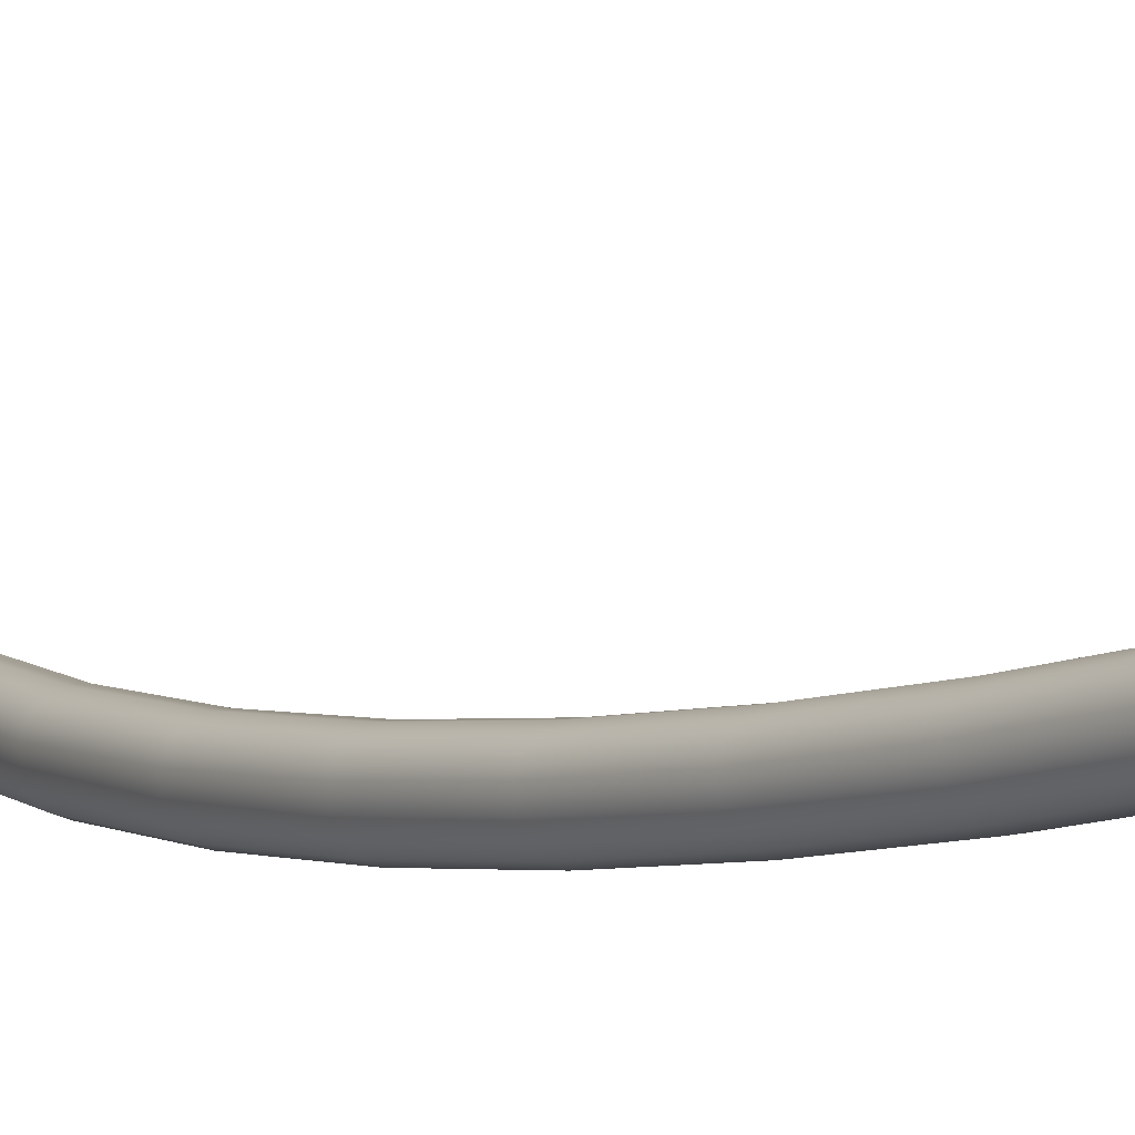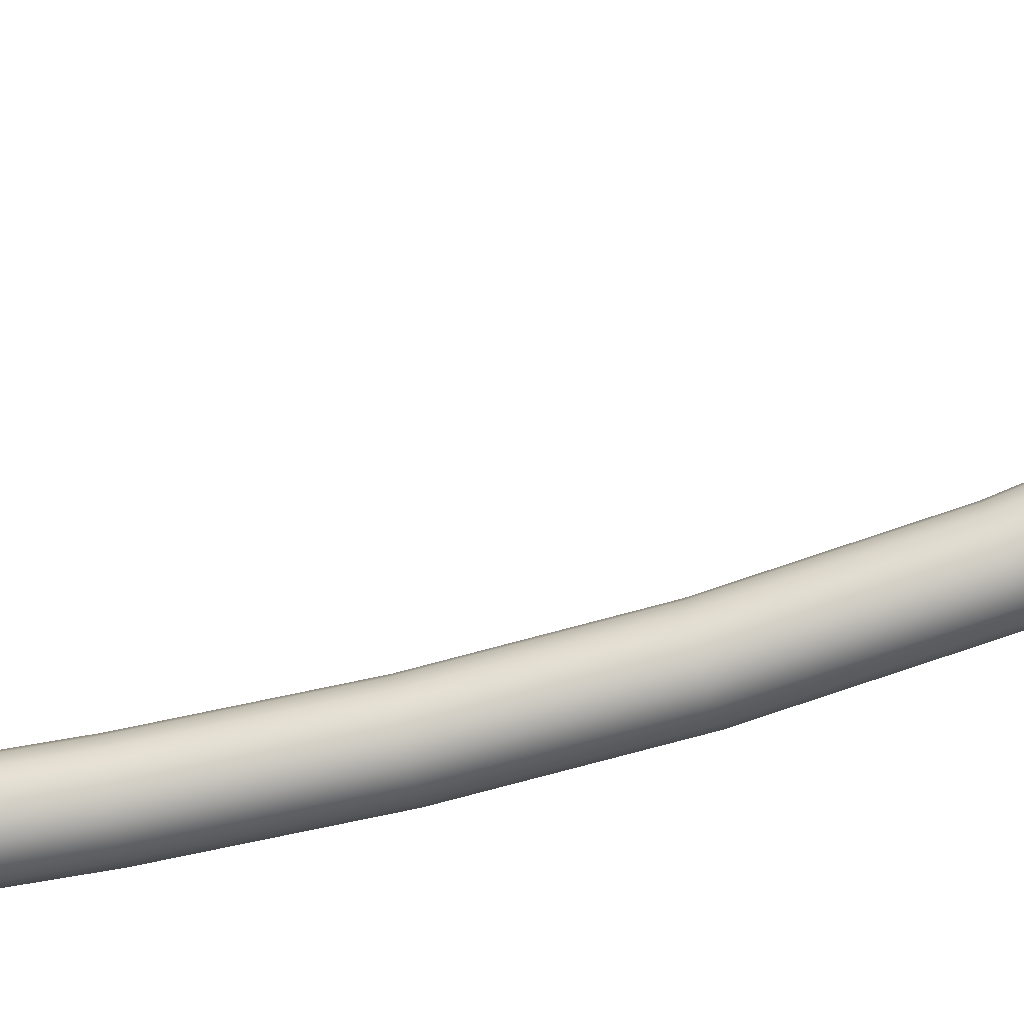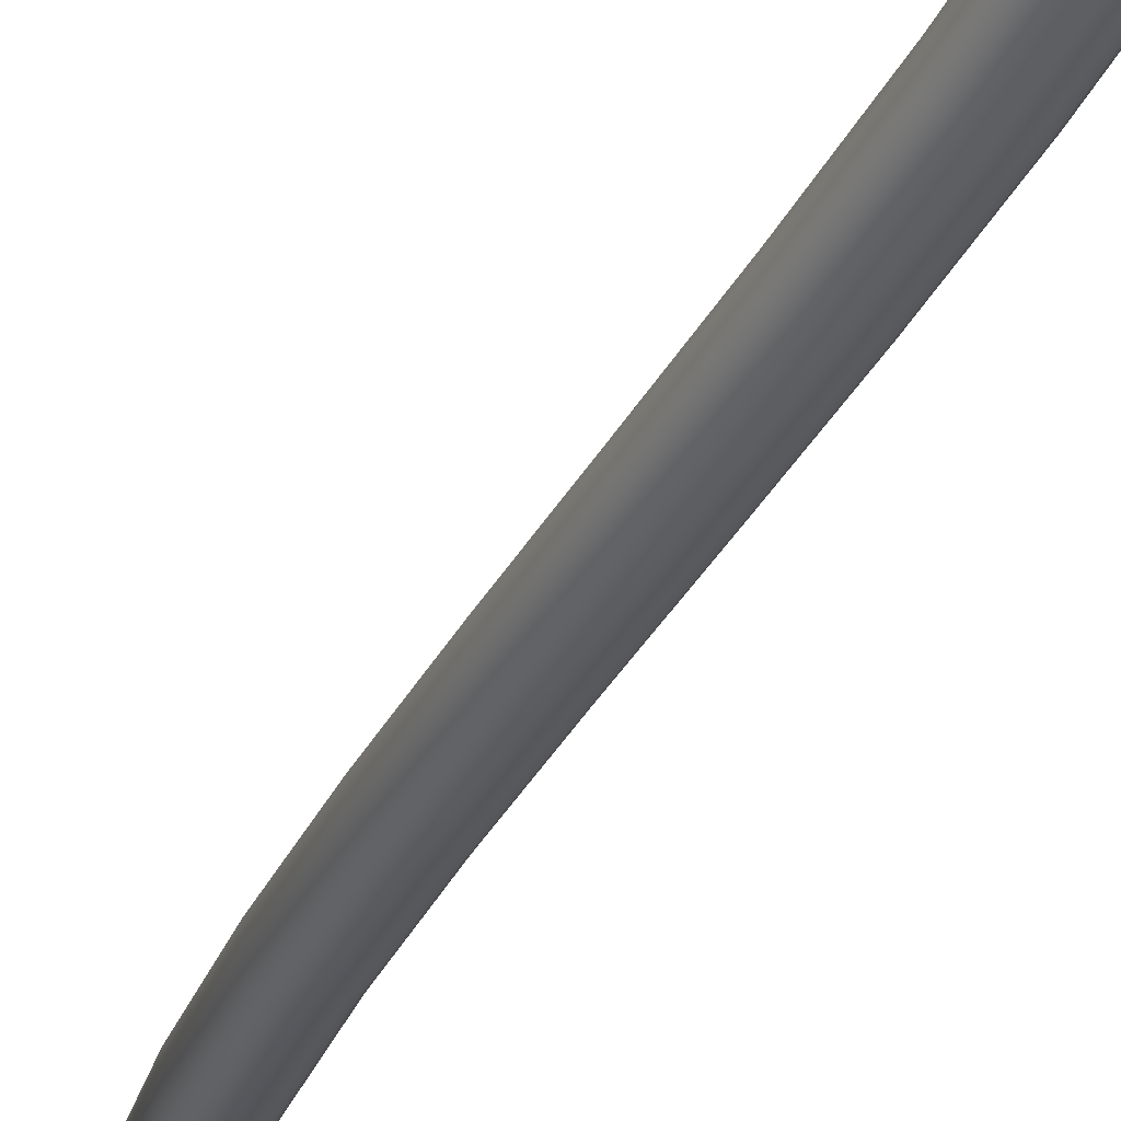
<metadata>
{"format":"obj","ext":"obj","renderer":"f3d","projection":"perspective","resolution":1024,"background":"white","views":[{"elev":-11.1,"azim":-30.3,"up":"+Z"},{"elev":-50.6,"azim":106.6,"up":"+Z"},{"elev":-40.1,"azim":-18.3,"up":"+Z"}]}
</metadata>
<code>
o BezierCurve.021
v -20.19 5.395 24.77
v -20.29 5.397 24.84
v -20.36 5.4 24.94
v -20.39 5.404 25.06
v -20.36 5.408 25.18
v -20.29 5.411 25.28
v -20.19 5.413 25.35
v -20.07 5.414 25.37
v -19.96 5.413 25.35
v -19.85 5.411 25.28
v -19.79 5.408 25.18
v -19.76 5.404 25.06
v -19.79 5.4 24.94
v -19.85 5.397 24.84
v -19.96 5.395 24.77
v -20.07 5.394 24.75
v -20.23 6.72 24.74
v -20.33 6.716 24.8
v -20.4 6.715 24.9
v -20.42 6.716 25.02
v -20.4 6.72 25.14
v -20.33 6.726 25.24
v -20.23 6.733 25.31
v -20.11 6.74 25.33
v -19.99 6.746 25.31
v -19.89 6.75 25.24
v -19.83 6.751 25.14
v -19.8 6.749 25.02
v -19.83 6.745 24.9
v -19.89 6.739 24.8
v -19.99 6.733 24.73
v -20.11 6.726 24.71
v -20.33 8.032 24.71
v -20.43 8.023 24.78
v -20.5 8.017 24.88
v -20.52 8.016 25
v -20.5 8.019 25.12
v -20.43 8.026 25.22
v -20.33 8.036 25.29
v -20.21 8.048 25.31
v -20.1 8.059 25.29
v -20 8.068 25.22
v -19.93 8.073 25.12
v -19.91 8.074 25
v -19.93 8.071 24.88
v -20 8.064 24.78
v -20.1 8.054 24.71
v -20.22 8.043 24.69
v -20.48 9.34 24.71
v -20.58 9.327 24.78
v -20.65 9.318 24.88
v -20.67 9.313 25
v -20.64 9.315 25.12
v -20.58 9.321 25.22
v -20.48 9.332 25.29
v -20.36 9.346 25.31
v -20.24 9.36 25.29
v -20.14 9.373 25.22
v -20.07 9.382 25.12
v -20.05 9.387 25
v -20.07 9.385 24.88
v -20.14 9.379 24.78
v -20.24 9.368 24.71
v -20.36 9.354 24.69
v -20.64 10.65 24.75
v -20.74 10.64 24.82
v -20.81 10.63 24.92
v -20.83 10.62 25.04
v -20.81 10.62 25.15
v -20.74 10.62 25.26
v -20.64 10.63 25.32
v -20.52 10.64 25.35
v -20.4 10.66 25.32
v -20.3 10.67 25.25
v -20.24 10.69 25.15
v -20.22 10.7 25.03
v -20.24 10.7 24.92
v -20.31 10.69 24.81
v -20.41 10.68 24.75
v -20.53 10.67 24.72
v -20.81 11.98 24.83
v -20.91 11.97 24.89
v -20.98 11.95 24.99
v -21 11.94 25.11
v -20.97 11.93 25.23
v -20.91 11.93 25.33
v -20.8 11.94 25.4
v -20.69 11.95 25.42
v -20.57 11.97 25.4
v -20.47 11.98 25.33
v -20.4 12 25.23
v -20.38 12.01 25.11
v -20.41 12.02 24.99
v -20.47 12.02 24.89
v -20.57 12.01 24.83
v -20.69 12 24.8
v -20.96 13.33 24.96
v -21.06 13.32 25.02
v -21.12 13.3 25.13
v -21.14 13.28 25.24
v -21.12 13.27 25.36
v -21.05 13.27 25.46
v -20.95 13.27 25.53
v -20.83 13.28 25.55
v -20.71 13.29 25.53
v -20.61 13.31 25.46
v -20.55 13.32 25.36
v -20.52 13.34 25.24
v -20.55 13.35 25.12
v -20.62 13.36 25.02
v -20.72 13.36 24.96
v -20.84 13.35 24.93
v -21.06 14.72 25.15
v -21.16 14.7 25.22
v -21.22 14.68 25.32
v -21.25 14.66 25.44
v -21.22 14.64 25.55
v -21.15 14.63 25.65
v -21.05 14.63 25.72
v -20.93 14.63 25.74
v -20.81 14.64 25.72
v -20.71 14.65 25.65
v -20.65 14.67 25.55
v -20.62 14.69 25.43
v -20.65 14.71 25.31
v -20.72 14.73 25.21
v -20.82 14.73 25.15
v -20.94 14.73 25.13
v -21.1 16.14 25.42
v -21.2 16.13 25.48
v -21.26 16.11 25.58
v -21.28 16.08 25.7
v -21.26 16.06 25.82
v -21.19 16.04 25.91
v -21.09 16.02 25.98
v -20.97 16.02 26
v -20.85 16.02 25.97
v -20.75 16.04 25.91
v -20.68 16.06 25.81
v -20.66 16.08 25.69
v -20.69 16.11 25.57
v -20.76 16.13 25.47
v -20.86 16.14 25.41
v -20.98 16.15 25.39
v -21.05 17.62 25.76
v -21.15 17.6 25.83
v -21.22 17.58 25.93
v -21.24 17.55 26.05
v -21.21 17.52 26.16
v -21.14 17.49 26.26
v -21.04 17.47 26.32
v -20.92 17.46 26.34
v -20.8 17.46 26.31
v -20.7 17.47 26.24
v -20.64 17.49 26.14
v -20.62 17.52 26.03
v -20.64 17.55 25.91
v -20.71 17.58 25.82
v -20.81 17.6 25.75
v -20.93 17.61 25.73
v -20.9 19.15 26.2
v -21 19.14 26.27
v -21.06 19.12 26.37
v -21.09 19.08 26.48
v -21.06 19.04 26.59
v -20.99 19.01 26.69
v -20.89 18.97 26.75
v -20.77 18.95 26.76
v -20.66 18.95 26.73
v -20.56 18.95 26.66
v -20.49 18.98 26.57
v -20.47 19.01 26.45
v -20.49 19.05 26.34
v -20.56 19.08 26.25
v -20.66 19.12 26.19
v -20.78 19.14 26.17
v -20.62 20.74 26.73
v -20.72 20.74 26.8
v -20.78 20.71 26.9
v -20.8 20.68 27.02
v -20.78 20.63 27.13
v -20.71 20.59 27.22
v -20.61 20.55 27.27
v -20.5 20.51 27.29
v -20.38 20.5 27.26
v -20.28 20.51 27.19
v -20.22 20.53 27.09
v -20.2 20.56 26.97
v -20.22 20.61 26.86
v -20.29 20.65 26.77
v -20.38 20.7 26.72
v -20.5 20.73 26.7
v -20.19 22.41 27.38
v -20.29 22.41 27.45
v -20.35 22.39 27.55
v -20.37 22.35 27.66
v -20.35 22.3 27.77
v -20.29 22.24 27.86
v -20.19 22.19 27.91
v -20.08 22.15 27.92
v -19.96 22.13 27.89
v -19.86 22.13 27.81
v -19.8 22.15 27.71
v -19.78 22.19 27.6
v -19.8 22.24 27.49
v -19.86 22.3 27.41
v -19.96 22.35 27.35
v -20.07 22.39 27.34
f 1 17 32 16
f 2 18 17 1
f 3 19 18 2
f 4 20 19 3
f 5 21 20 4
f 6 22 21 5
f 7 23 22 6
f 8 24 23 7
f 9 25 24 8
f 10 26 25 9
f 11 27 26 10
f 12 28 27 11
f 13 29 28 12
f 14 30 29 13
f 15 31 30 14
f 16 32 31 15
f 17 33 48 32
f 18 34 33 17
f 19 35 34 18
f 20 36 35 19
f 21 37 36 20
f 22 38 37 21
f 23 39 38 22
f 24 40 39 23
f 25 41 40 24
f 26 42 41 25
f 27 43 42 26
f 28 44 43 27
f 29 45 44 28
f 30 46 45 29
f 31 47 46 30
f 32 48 47 31
f 33 49 64 48
f 34 50 49 33
f 35 51 50 34
f 36 52 51 35
f 37 53 52 36
f 38 54 53 37
f 39 55 54 38
f 40 56 55 39
f 41 57 56 40
f 42 58 57 41
f 43 59 58 42
f 44 60 59 43
f 45 61 60 44
f 46 62 61 45
f 47 63 62 46
f 48 64 63 47
f 49 65 80 64
f 50 66 65 49
f 51 67 66 50
f 52 68 67 51
f 53 69 68 52
f 54 70 69 53
f 55 71 70 54
f 56 72 71 55
f 57 73 72 56
f 58 74 73 57
f 59 75 74 58
f 60 76 75 59
f 61 77 76 60
f 62 78 77 61
f 63 79 78 62
f 64 80 79 63
f 65 81 96 80
f 66 82 81 65
f 67 83 82 66
f 68 84 83 67
f 69 85 84 68
f 70 86 85 69
f 71 87 86 70
f 72 88 87 71
f 73 89 88 72
f 74 90 89 73
f 75 91 90 74
f 76 92 91 75
f 77 93 92 76
f 78 94 93 77
f 79 95 94 78
f 80 96 95 79
f 81 97 112 96
f 82 98 97 81
f 83 99 98 82
f 84 100 99 83
f 85 101 100 84
f 86 102 101 85
f 87 103 102 86
f 88 104 103 87
f 89 105 104 88
f 90 106 105 89
f 91 107 106 90
f 92 108 107 91
f 93 109 108 92
f 94 110 109 93
f 95 111 110 94
f 96 112 111 95
f 97 113 128 112
f 98 114 113 97
f 99 115 114 98
f 100 116 115 99
f 101 117 116 100
f 102 118 117 101
f 103 119 118 102
f 104 120 119 103
f 105 121 120 104
f 106 122 121 105
f 107 123 122 106
f 108 124 123 107
f 109 125 124 108
f 110 126 125 109
f 111 127 126 110
f 112 128 127 111
f 113 129 144 128
f 114 130 129 113
f 115 131 130 114
f 116 132 131 115
f 117 133 132 116
f 118 134 133 117
f 119 135 134 118
f 120 136 135 119
f 121 137 136 120
f 122 138 137 121
f 123 139 138 122
f 124 140 139 123
f 125 141 140 124
f 126 142 141 125
f 127 143 142 126
f 128 144 143 127
f 129 145 160 144
f 130 146 145 129
f 131 147 146 130
f 132 148 147 131
f 133 149 148 132
f 134 150 149 133
f 135 151 150 134
f 136 152 151 135
f 137 153 152 136
f 138 154 153 137
f 139 155 154 138
f 140 156 155 139
f 141 157 156 140
f 142 158 157 141
f 143 159 158 142
f 144 160 159 143
f 145 161 176 160
f 146 162 161 145
f 147 163 162 146
f 148 164 163 147
f 149 165 164 148
f 150 166 165 149
f 151 167 166 150
f 152 168 167 151
f 153 169 168 152
f 154 170 169 153
f 155 171 170 154
f 156 172 171 155
f 157 173 172 156
f 158 174 173 157
f 159 175 174 158
f 160 176 175 159
f 161 177 192 176
f 162 178 177 161
f 163 179 178 162
f 164 180 179 163
f 165 181 180 164
f 166 182 181 165
f 167 183 182 166
f 168 184 183 167
f 169 185 184 168
f 170 186 185 169
f 171 187 186 170
f 172 188 187 171
f 173 189 188 172
f 174 190 189 173
f 175 191 190 174
f 176 192 191 175
f 177 193 208 192
f 178 194 193 177
f 179 195 194 178
f 180 196 195 179
f 181 197 196 180
f 182 198 197 181
f 183 199 198 182
f 184 200 199 183
f 185 201 200 184
f 186 202 201 185
f 187 203 202 186
f 188 204 203 187
f 189 205 204 188
f 190 206 205 189
f 191 207 206 190
f 192 208 207 191
o BezierCurve.021
v -20.19 5.395 24.77
v -20.29 5.397 24.84
v -20.36 5.4 24.94
v -20.39 5.404 25.06
v -20.36 5.408 25.18
v -20.29 5.411 25.28
v -20.19 5.413 25.35
v -20.07 5.414 25.37
v -19.96 5.413 25.35
v -19.85 5.411 25.28
v -19.79 5.408 25.18
v -19.76 5.404 25.06
v -19.79 5.4 24.94
v -19.85 5.397 24.84
v -19.96 5.395 24.77
v -20.07 5.394 24.75
v -20.23 6.72 24.74
v -20.33 6.716 24.8
v -20.4 6.715 24.9
v -20.42 6.716 25.02
v -20.4 6.72 25.14
v -20.33 6.726 25.24
v -20.23 6.733 25.31
v -20.11 6.74 25.33
v -19.99 6.746 25.31
v -19.89 6.75 25.24
v -19.83 6.751 25.14
v -19.8 6.749 25.02
v -19.83 6.745 24.9
v -19.89 6.739 24.8
v -19.99 6.733 24.73
v -20.11 6.726 24.71
v -20.33 8.032 24.71
v -20.43 8.023 24.78
v -20.5 8.017 24.88
v -20.52 8.016 25
v -20.5 8.019 25.12
v -20.43 8.026 25.22
v -20.33 8.036 25.29
v -20.21 8.048 25.31
v -20.1 8.059 25.29
v -20 8.068 25.22
v -19.93 8.073 25.12
v -19.91 8.074 25
v -19.93 8.071 24.88
v -20 8.064 24.78
v -20.1 8.054 24.71
v -20.22 8.043 24.69
v -20.48 9.34 24.71
v -20.58 9.327 24.78
v -20.65 9.318 24.88
v -20.67 9.313 25
v -20.64 9.315 25.12
v -20.58 9.321 25.22
v -20.48 9.332 25.29
v -20.36 9.346 25.31
v -20.24 9.36 25.29
v -20.14 9.373 25.22
v -20.07 9.382 25.12
v -20.05 9.387 25
v -20.07 9.385 24.88
v -20.14 9.379 24.78
v -20.24 9.368 24.71
v -20.36 9.354 24.69
v -20.64 10.65 24.75
v -20.74 10.64 24.82
v -20.81 10.63 24.92
v -20.83 10.62 25.04
v -20.81 10.62 25.15
v -20.74 10.62 25.26
v -20.64 10.63 25.32
v -20.52 10.64 25.35
v -20.4 10.66 25.32
v -20.3 10.67 25.25
v -20.24 10.69 25.15
v -20.22 10.7 25.03
v -20.24 10.7 24.92
v -20.31 10.69 24.81
v -20.41 10.68 24.75
v -20.53 10.67 24.72
v -20.81 11.98 24.83
v -20.91 11.97 24.89
v -20.98 11.95 24.99
v -21 11.94 25.11
v -20.97 11.93 25.23
v -20.91 11.93 25.33
v -20.8 11.94 25.4
v -20.69 11.95 25.42
v -20.57 11.97 25.4
v -20.47 11.98 25.33
v -20.4 12 25.23
v -20.38 12.01 25.11
v -20.41 12.02 24.99
v -20.47 12.02 24.89
v -20.57 12.01 24.83
v -20.69 12 24.8
v -20.96 13.33 24.96
v -21.06 13.32 25.02
v -21.12 13.3 25.13
v -21.14 13.28 25.24
v -21.12 13.27 25.36
v -21.05 13.27 25.46
v -20.95 13.27 25.53
v -20.83 13.28 25.55
v -20.71 13.29 25.53
v -20.61 13.31 25.46
v -20.55 13.32 25.36
v -20.52 13.34 25.24
v -20.55 13.35 25.12
v -20.62 13.36 25.02
v -20.72 13.36 24.96
v -20.84 13.35 24.93
v -21.06 14.72 25.15
v -21.16 14.7 25.22
v -21.22 14.68 25.32
v -21.25 14.66 25.44
v -21.22 14.64 25.55
v -21.15 14.63 25.65
v -21.05 14.63 25.72
v -20.93 14.63 25.74
v -20.81 14.64 25.72
v -20.71 14.65 25.65
v -20.65 14.67 25.55
v -20.62 14.69 25.43
v -20.65 14.71 25.31
v -20.72 14.73 25.21
v -20.82 14.73 25.15
v -20.94 14.73 25.13
v -21.1 16.14 25.42
v -21.2 16.13 25.48
v -21.26 16.11 25.58
v -21.28 16.08 25.7
v -21.26 16.06 25.82
v -21.19 16.04 25.91
v -21.09 16.02 25.98
v -20.97 16.02 26
v -20.85 16.02 25.97
v -20.75 16.04 25.91
v -20.68 16.06 25.81
v -20.66 16.08 25.69
v -20.69 16.11 25.57
v -20.76 16.13 25.47
v -20.86 16.14 25.41
v -20.98 16.15 25.39
v -21.05 17.62 25.76
v -21.15 17.6 25.83
v -21.22 17.58 25.93
v -21.24 17.55 26.05
v -21.21 17.52 26.16
v -21.14 17.49 26.26
v -21.04 17.47 26.32
v -20.92 17.46 26.34
v -20.8 17.46 26.31
v -20.7 17.47 26.24
v -20.64 17.49 26.14
v -20.62 17.52 26.03
v -20.64 17.55 25.91
v -20.71 17.58 25.82
v -20.81 17.6 25.75
v -20.93 17.61 25.73
v -20.9 19.15 26.2
v -21 19.14 26.27
v -21.06 19.12 26.37
v -21.09 19.08 26.48
v -21.06 19.04 26.59
v -20.99 19.01 26.69
v -20.89 18.97 26.75
v -20.77 18.95 26.76
v -20.66 18.95 26.73
v -20.56 18.95 26.66
v -20.49 18.98 26.57
v -20.47 19.01 26.45
v -20.49 19.05 26.34
v -20.56 19.08 26.25
v -20.66 19.12 26.19
v -20.78 19.14 26.17
v -20.62 20.74 26.73
v -20.72 20.74 26.8
v -20.78 20.71 26.9
v -20.8 20.68 27.02
v -20.78 20.63 27.13
v -20.71 20.59 27.22
v -20.61 20.55 27.27
v -20.5 20.51 27.29
v -20.38 20.5 27.26
v -20.28 20.51 27.19
v -20.22 20.53 27.09
v -20.2 20.56 26.97
v -20.22 20.61 26.86
v -20.29 20.65 26.77
v -20.38 20.7 26.72
v -20.5 20.73 26.7
v -20.19 22.41 27.38
v -20.29 22.41 27.45
v -20.35 22.39 27.55
v -20.37 22.35 27.66
v -20.35 22.3 27.77
v -20.29 22.24 27.86
v -20.19 22.19 27.91
v -20.08 22.15 27.92
v -19.96 22.13 27.89
v -19.86 22.13 27.81
v -19.8 22.15 27.71
v -19.78 22.19 27.6
v -19.8 22.24 27.49
v -19.86 22.3 27.41
v -19.96 22.35 27.35
v -20.07 22.39 27.34
f 209 225 240 224
f 210 226 225 209
f 211 227 226 210
f 212 228 227 211
f 213 229 228 212
f 214 230 229 213
f 215 231 230 214
f 216 232 231 215
f 217 233 232 216
f 218 234 233 217
f 219 235 234 218
f 220 236 235 219
f 221 237 236 220
f 222 238 237 221
f 223 239 238 222
f 224 240 239 223
f 225 241 256 240
f 226 242 241 225
f 227 243 242 226
f 228 244 243 227
f 229 245 244 228
f 230 246 245 229
f 231 247 246 230
f 232 248 247 231
f 233 249 248 232
f 234 250 249 233
f 235 251 250 234
f 236 252 251 235
f 237 253 252 236
f 238 254 253 237
f 239 255 254 238
f 240 256 255 239
f 241 257 272 256
f 242 258 257 241
f 243 259 258 242
f 244 260 259 243
f 245 261 260 244
f 246 262 261 245
f 247 263 262 246
f 248 264 263 247
f 249 265 264 248
f 250 266 265 249
f 251 267 266 250
f 252 268 267 251
f 253 269 268 252
f 254 270 269 253
f 255 271 270 254
f 256 272 271 255
f 257 273 288 272
f 258 274 273 257
f 259 275 274 258
f 260 276 275 259
f 261 277 276 260
f 262 278 277 261
f 263 279 278 262
f 264 280 279 263
f 265 281 280 264
f 266 282 281 265
f 267 283 282 266
f 268 284 283 267
f 269 285 284 268
f 270 286 285 269
f 271 287 286 270
f 272 288 287 271
f 273 289 304 288
f 274 290 289 273
f 275 291 290 274
f 276 292 291 275
f 277 293 292 276
f 278 294 293 277
f 279 295 294 278
f 280 296 295 279
f 281 297 296 280
f 282 298 297 281
f 283 299 298 282
f 284 300 299 283
f 285 301 300 284
f 286 302 301 285
f 287 303 302 286
f 288 304 303 287
f 289 305 320 304
f 290 306 305 289
f 291 307 306 290
f 292 308 307 291
f 293 309 308 292
f 294 310 309 293
f 295 311 310 294
f 296 312 311 295
f 297 313 312 296
f 298 314 313 297
f 299 315 314 298
f 300 316 315 299
f 301 317 316 300
f 302 318 317 301
f 303 319 318 302
f 304 320 319 303
f 305 321 336 320
f 306 322 321 305
f 307 323 322 306
f 308 324 323 307
f 309 325 324 308
f 310 326 325 309
f 311 327 326 310
f 312 328 327 311
f 313 329 328 312
f 314 330 329 313
f 315 331 330 314
f 316 332 331 315
f 317 333 332 316
f 318 334 333 317
f 319 335 334 318
f 320 336 335 319
f 321 337 352 336
f 322 338 337 321
f 323 339 338 322
f 324 340 339 323
f 325 341 340 324
f 326 342 341 325
f 327 343 342 326
f 328 344 343 327
f 329 345 344 328
f 330 346 345 329
f 331 347 346 330
f 332 348 347 331
f 333 349 348 332
f 334 350 349 333
f 335 351 350 334
f 336 352 351 335
f 337 353 368 352
f 338 354 353 337
f 339 355 354 338
f 340 356 355 339
f 341 357 356 340
f 342 358 357 341
f 343 359 358 342
f 344 360 359 343
f 345 361 360 344
f 346 362 361 345
f 347 363 362 346
f 348 364 363 347
f 349 365 364 348
f 350 366 365 349
f 351 367 366 350
f 352 368 367 351
f 353 369 384 368
f 354 370 369 353
f 355 371 370 354
f 356 372 371 355
f 357 373 372 356
f 358 374 373 357
f 359 375 374 358
f 360 376 375 359
f 361 377 376 360
f 362 378 377 361
f 363 379 378 362
f 364 380 379 363
f 365 381 380 364
f 366 382 381 365
f 367 383 382 366
f 368 384 383 367
f 369 385 400 384
f 370 386 385 369
f 371 387 386 370
f 372 388 387 371
f 373 389 388 372
f 374 390 389 373
f 375 391 390 374
f 376 392 391 375
f 377 393 392 376
f 378 394 393 377
f 379 395 394 378
f 380 396 395 379
f 381 397 396 380
f 382 398 397 381
f 383 399 398 382
f 384 400 399 383
f 385 401 416 400
f 386 402 401 385
f 387 403 402 386
f 388 404 403 387
f 389 405 404 388
f 390 406 405 389
f 391 407 406 390
f 392 408 407 391
f 393 409 408 392
f 394 410 409 393
f 395 411 410 394
f 396 412 411 395
f 397 413 412 396
f 398 414 413 397
f 399 415 414 398
f 400 416 415 399

</code>
